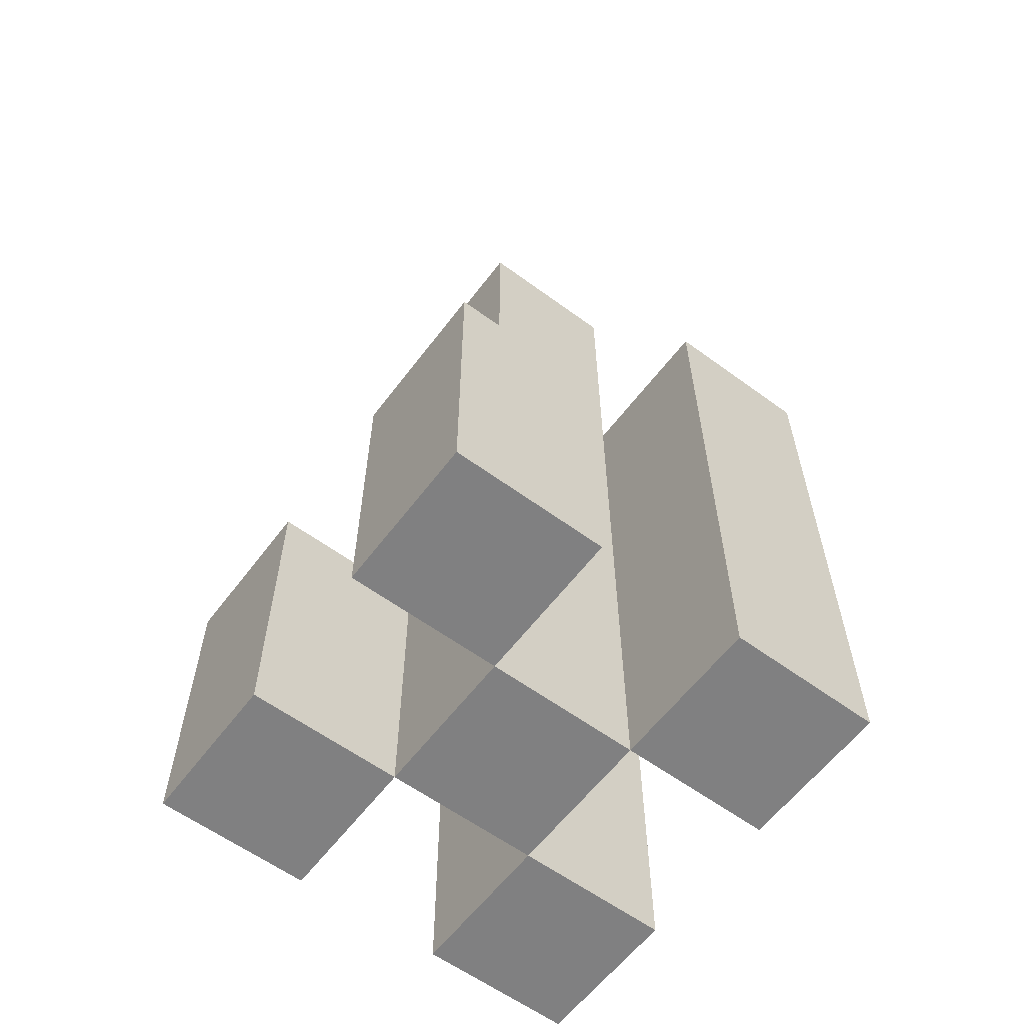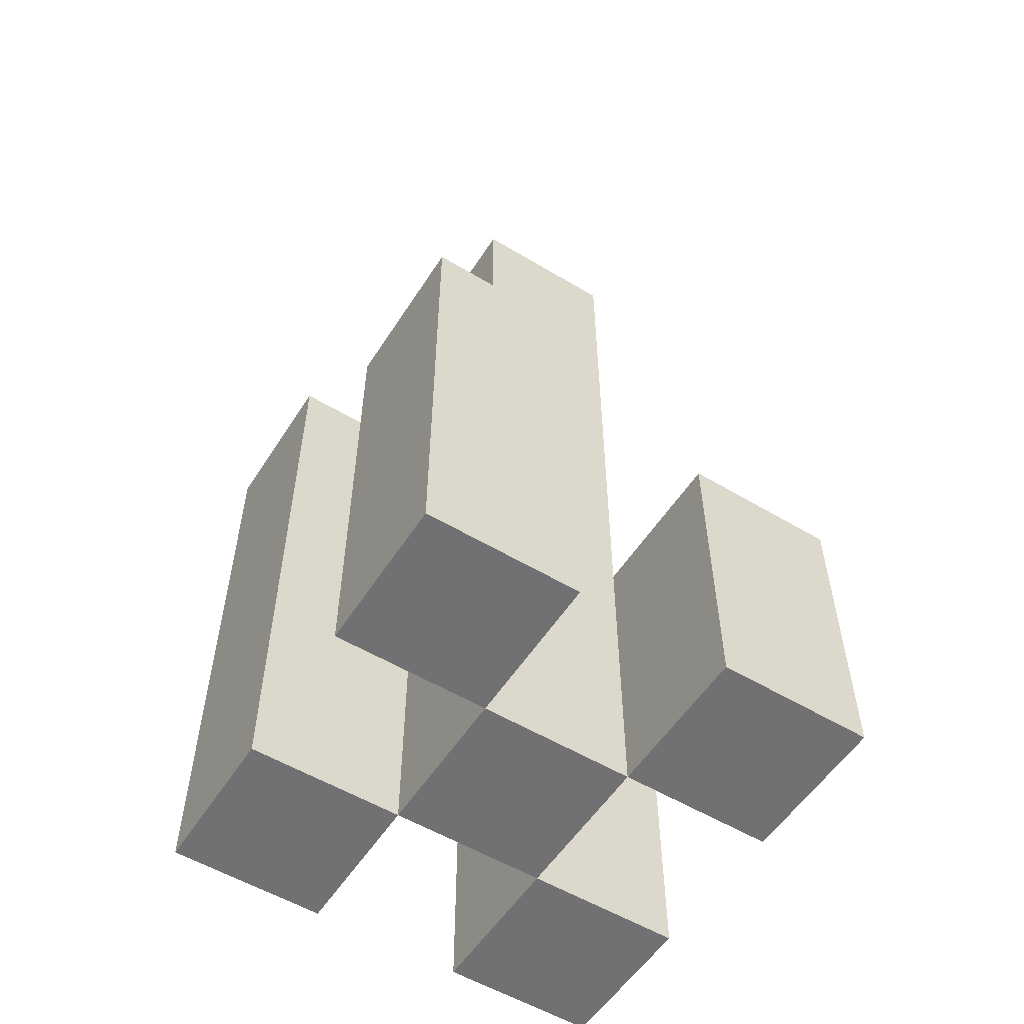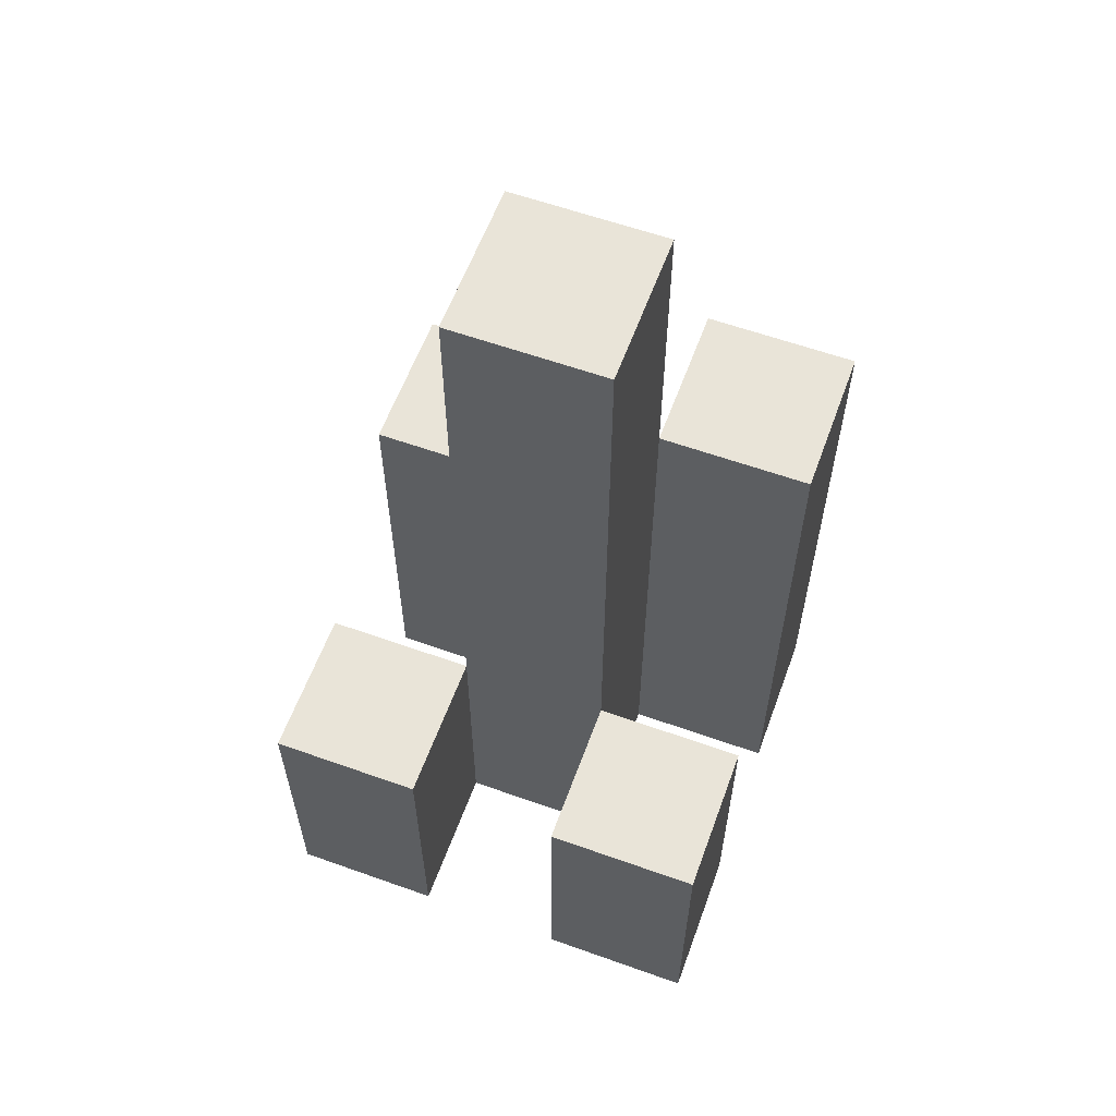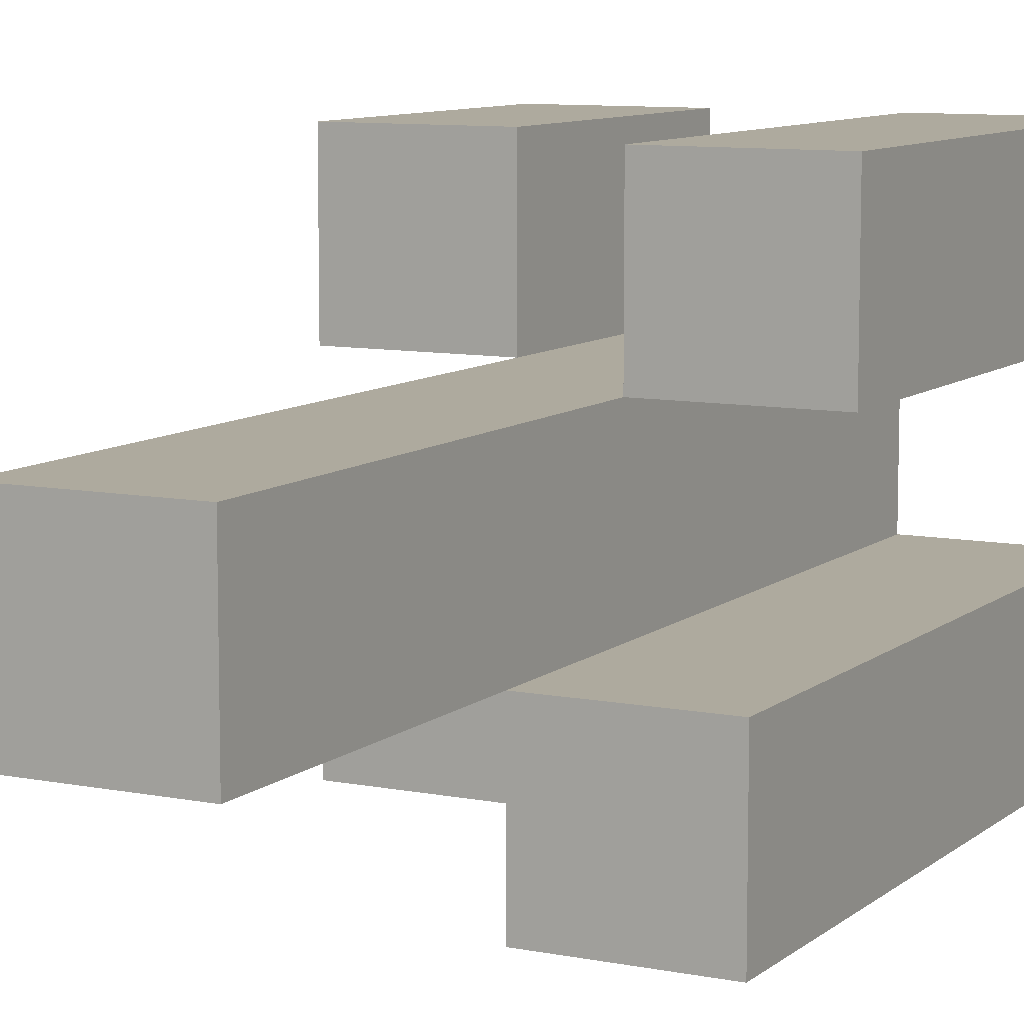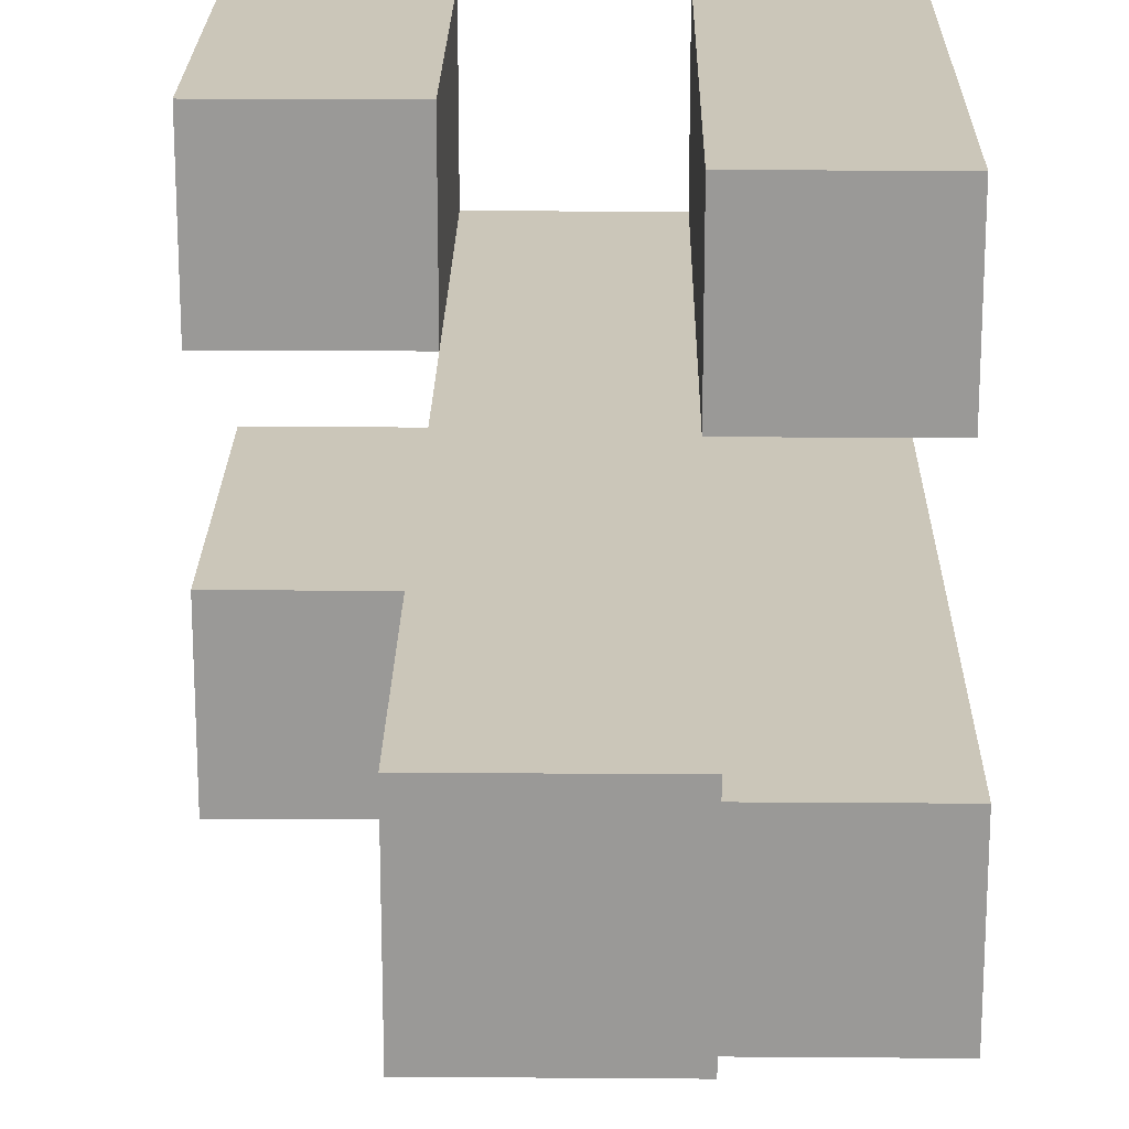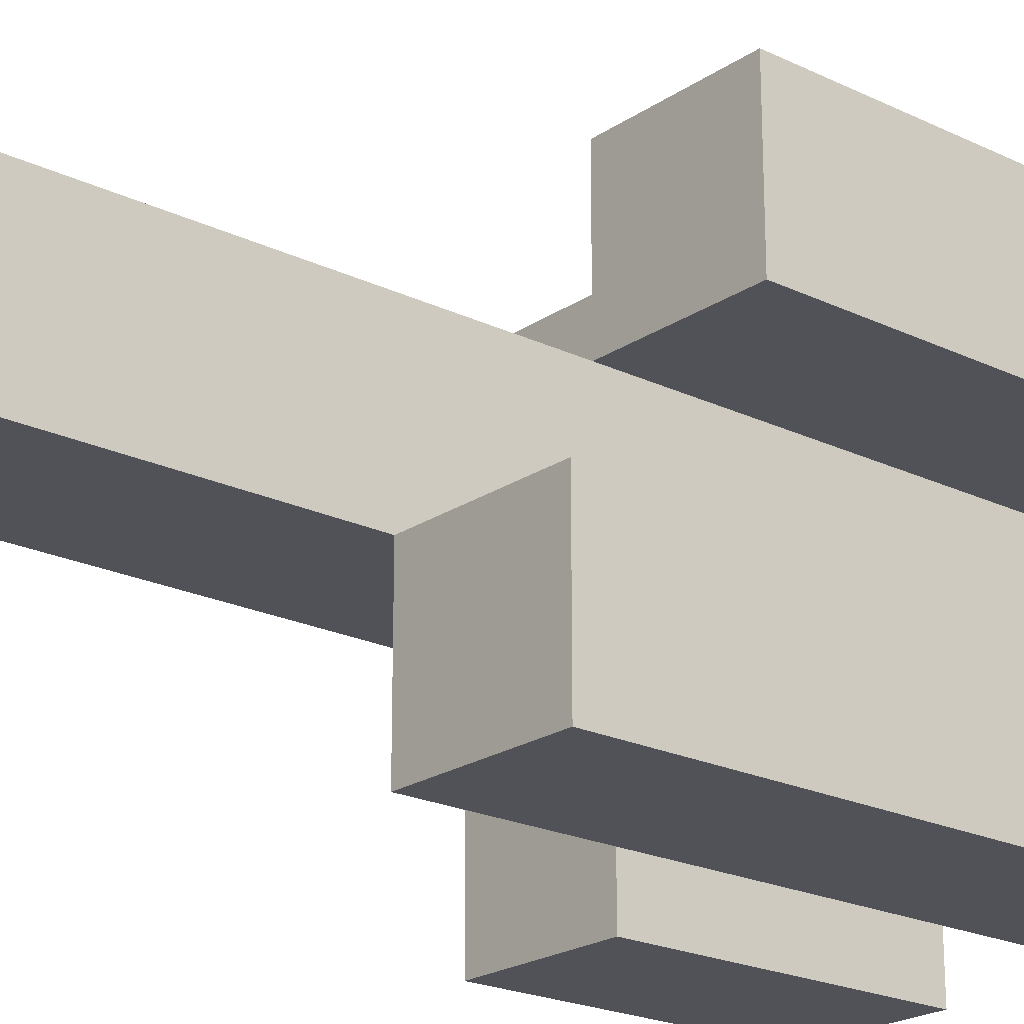
<metadata>
{"format":"obj","ext":"obj","renderer":"f3d","projection":"perspective","resolution":1024,"background":"white","views":[{"elev":-60.1,"azim":143.1,"up":"+Y"},{"elev":-55.3,"azim":-32.3,"up":"+Y"},{"elev":60.0,"azim":110.1,"up":"+Y"},{"elev":9.2,"azim":-152.3,"up":"+Z"},{"elev":21.0,"azim":-179.2,"up":"+Z"},{"elev":-21.6,"azim":-130.3,"up":"+Z"}]}
</metadata>
<code>
o
v 30.1 0.9 -12.3
v 30.1 0.9 -12.2
v 30.1 0.9 -12.1
v 30.1 0.9 -12
v 30.1 1 -12.3
v 30.1 1 -12.2
v 30.1 1 -12.1
v 30.1 1 -12
v 30.1 1.1 -12.3
v 30.1 1.1 -12.2
v 30.1 1.1 -12.1
v 30.1 1.1 -12
v 30 0.9 -12.2
v 30 0.9 -12.1
v 30 1 -12.2
v 30 1 -12.1
v 30 1.1 -12.2
v 30 1.1 -12.1
v 30 1.4 -12.2
v 30 1.4 -12.1
v 30 1.5 -12.2
v 30 1.5 -12.1
v 29.9 0.9 -12.3
v 29.9 0.9 -12.2
v 29.9 0.9 -12.1
v 29.9 0.9 -12
v 29.9 1.1 -12.1
v 29.9 1.1 -12
v 29.9 1.2 -12.3
v 29.9 1.2 -12.2
v 29.9 1.2 -12.1
v 29.9 1.2 -12
v 29.9 1.3 -12.3
v 29.9 1.3 -12.2
v 30 0.9 -12.3
v 30 0.9 -12.2
v 30 0.9 -12.1
v 30 0.9 -12
v 30 1 -12.3
v 30 1 -12.2
v 30 1 -12.1
v 30 1 -12
v 30 1.1 -12.3
v 30 1.1 -12.2
v 30 1.1 -12.1
v 30 1.1 -12
v 29.9 0.9 -12.2
v 29.9 0.9 -12.1
v 29.9 1.1 -12.1
v 29.9 1.2 -12.2
v 29.9 1.2 -12.1
v 29.9 1.3 -12.2
v 29.9 1.4 -12.2
v 29.9 1.4 -12.1
v 29.9 1.5 -12.2
v 29.9 1.5 -12.1
v 29.8 0.9 -12.3
v 29.8 0.9 -12.2
v 29.8 0.9 -12.1
v 29.8 0.9 -12
v 29.8 1.1 -12.1
v 29.8 1.1 -12
v 29.8 1.2 -12.3
v 29.8 1.2 -12.2
v 29.8 1.2 -12.1
v 29.8 1.2 -12
v 29.8 1.3 -12.3
v 29.8 1.3 -12.2
v 30.1 0.9 -12.3
v 30.1 1 -12.3
v 30.1 1.1 -12.3
v 30 0.9 -12.3
v 30 1 -12.3
v 30 1.1 -12.3
v 29.9 0.9 -12.3
v 29.9 1.2 -12.3
v 29.9 1.3 -12.3
v 29.8 0.9 -12.3
v 29.8 1.2 -12.3
v 29.8 1.3 -12.3
v 30 0.9 -12.2
v 30 1 -12.2
v 30 1.1 -12.2
v 30 1.4 -12.2
v 30 1.5 -12.2
v 29.9 0.9 -12.2
v 29.9 1.2 -12.2
v 29.9 1.3 -12.2
v 29.9 1.4 -12.2
v 29.9 1.5 -12.2
v 30.1 0.9 -12.1
v 30.1 1 -12.1
v 30.1 1.1 -12.1
v 30 0.9 -12.1
v 30 1 -12.1
v 30 1.1 -12.1
v 29.9 0.9 -12.1
v 29.9 1.1 -12.1
v 29.9 1.2 -12.1
v 29.8 0.9 -12.1
v 29.8 1.1 -12.1
v 29.8 1.2 -12.1
v 30.1 0.9 -12.2
v 30.1 1 -12.2
v 30.1 1.1 -12.2
v 30 0.9 -12.2
v 30 1 -12.2
v 30 1.1 -12.2
v 29.9 0.9 -12.2
v 29.9 1.2 -12.2
v 29.9 1.3 -12.2
v 29.8 0.9 -12.2
v 29.8 1.2 -12.2
v 29.8 1.3 -12.2
v 30 0.9 -12.1
v 30 1 -12.1
v 30 1.1 -12.1
v 30 1.4 -12.1
v 30 1.5 -12.1
v 29.9 0.9 -12.1
v 29.9 1.1 -12.1
v 29.9 1.2 -12.1
v 29.9 1.4 -12.1
v 29.9 1.5 -12.1
v 30.1 0.9 -12
v 30.1 1 -12
v 30.1 1.1 -12
v 30 0.9 -12
v 30 1 -12
v 30 1.1 -12
v 29.9 0.9 -12
v 29.9 1.1 -12
v 29.9 1.2 -12
v 29.8 0.9 -12
v 29.8 1.1 -12
v 29.8 1.2 -12
v 30.1 0.9 -12.3
v 30 0.9 -12.3
v 29.9 0.9 -12.3
v 29.8 0.9 -12.3
v 30.1 0.9 -12.2
v 30 0.9 -12.2
v 29.9 0.9 -12.2
v 29.8 0.9 -12.2
v 30.1 0.9 -12.1
v 30 0.9 -12.1
v 29.9 0.9 -12.1
v 29.8 0.9 -12.1
v 30.1 0.9 -12
v 30 0.9 -12
v 29.9 0.9 -12
v 29.8 0.9 -12
v 30.1 1.1 -12.3
v 30 1.1 -12.3
v 30.1 1.1 -12.2
v 30 1.1 -12.2
v 30.1 1.1 -12.1
v 30 1.1 -12.1
v 30.1 1.1 -12
v 30 1.1 -12
v 29.9 1.2 -12.1
v 29.8 1.2 -12.1
v 29.9 1.2 -12
v 29.8 1.2 -12
v 29.9 1.3 -12.3
v 29.8 1.3 -12.3
v 29.9 1.3 -12.2
v 29.8 1.3 -12.2
v 30 1.5 -12.2
v 29.9 1.5 -12.2
v 30 1.5 -12.1
v 29.9 1.5 -12.1
f 5 2 1
f 6 2 5
f 7 4 3
f 8 4 7
f 9 6 5
f 10 6 9
f 11 8 7
f 12 8 11
f 15 14 13
f 16 14 15
f 17 16 15
f 18 16 17
f 19 18 17
f 20 18 19
f 21 20 19
f 22 20 21
f 27 26 25
f 28 26 27
f 29 24 23
f 30 24 29
f 31 28 27
f 32 28 31
f 33 30 29
f 34 30 33
f 35 36 39
f 39 36 40
f 37 38 41
f 41 38 42
f 39 40 43
f 43 40 44
f 41 42 45
f 45 42 46
f 47 48 49
f 47 49 50
f 50 49 51
f 50 51 52
f 52 51 53
f 53 51 54
f 53 54 55
f 55 54 56
f 59 60 61
f 61 60 62
f 57 58 63
f 63 58 64
f 61 62 65
f 65 62 66
f 63 64 67
f 67 64 68
f 72 70 69
f 73 71 70
f 73 70 72
f 74 71 73
f 78 76 75
f 79 77 76
f 79 76 78
f 80 77 79
f 86 82 81
f 86 83 82
f 86 84 83
f 87 84 86
f 88 84 87
f 89 85 84
f 89 84 88
f 90 85 89
f 94 92 91
f 95 93 92
f 95 92 94
f 96 93 95
f 100 98 97
f 101 99 98
f 101 98 100
f 102 99 101
f 103 104 106
f 104 105 107
f 106 104 107
f 107 105 108
f 109 110 112
f 110 111 113
f 112 110 113
f 113 111 114
f 115 116 120
f 116 117 120
f 117 118 120
f 120 118 121
f 121 118 122
f 118 119 123
f 122 118 123
f 123 119 124
f 125 126 128
f 126 127 129
f 128 126 129
f 129 127 130
f 131 132 134
f 132 133 135
f 134 132 135
f 135 133 136
f 141 138 137
f 142 138 141
f 143 140 139
f 144 140 143
f 146 143 142
f 147 143 146
f 149 146 145
f 150 146 149
f 151 148 147
f 152 148 151
f 153 154 155
f 155 154 156
f 157 158 159
f 159 158 160
f 161 162 163
f 163 162 164
f 165 166 167
f 167 166 168
f 169 170 171
f 171 170 172

</code>
